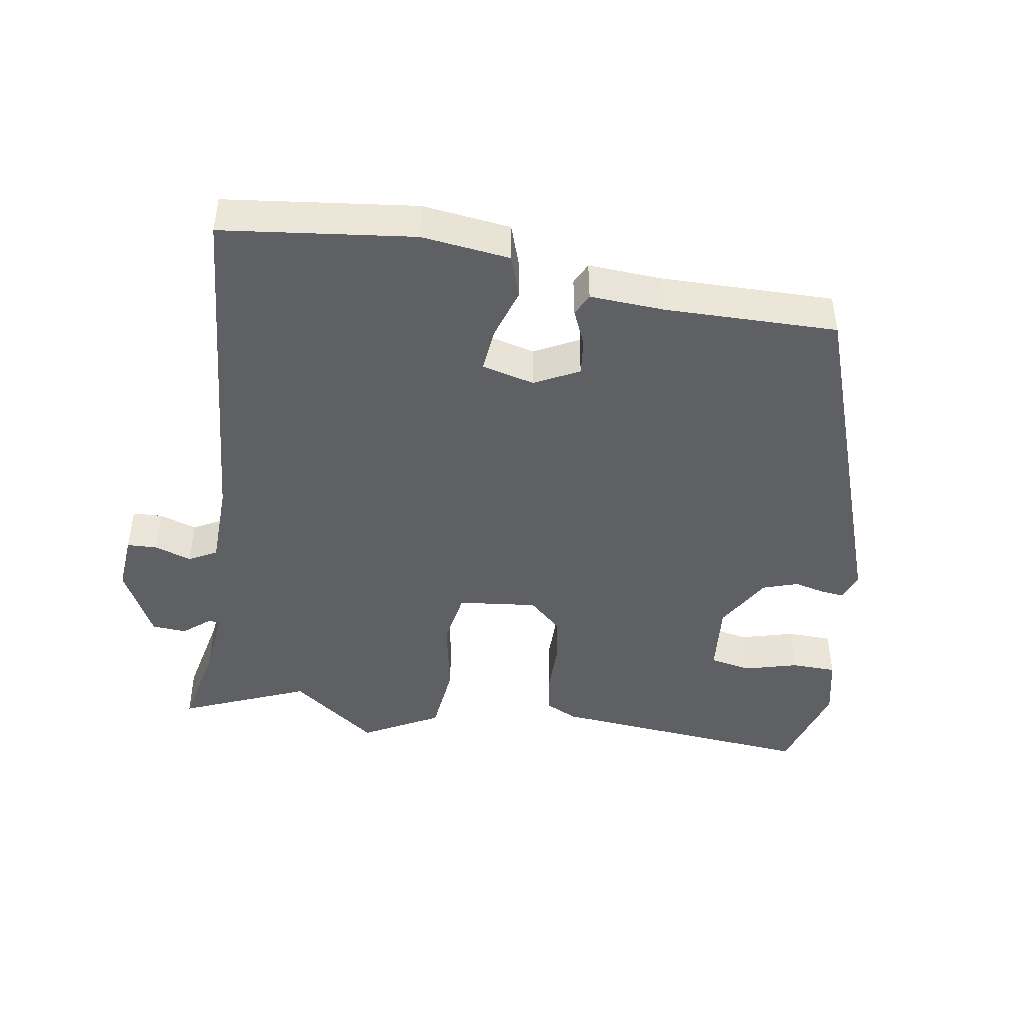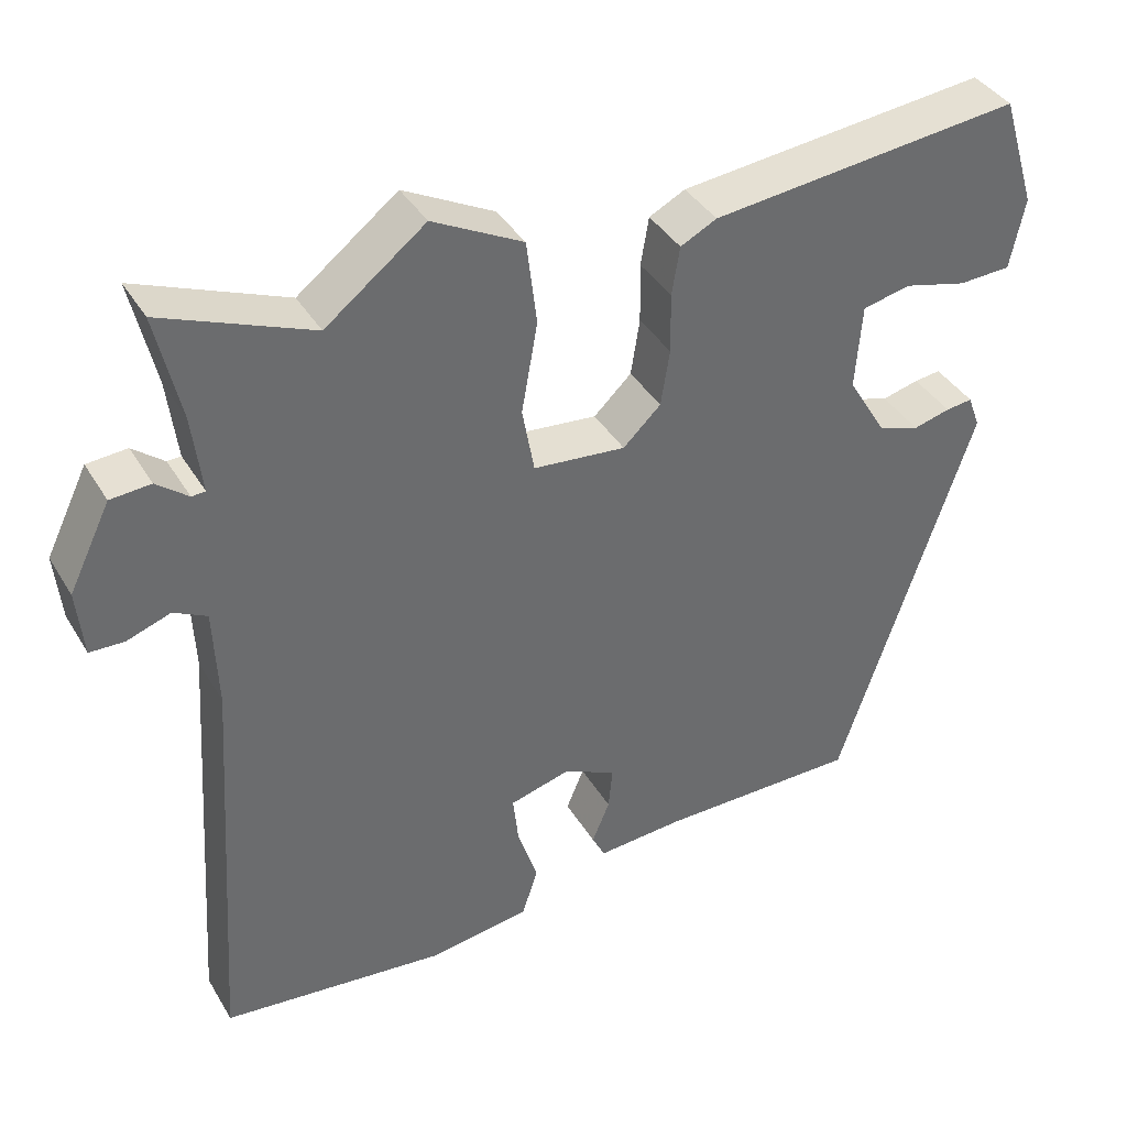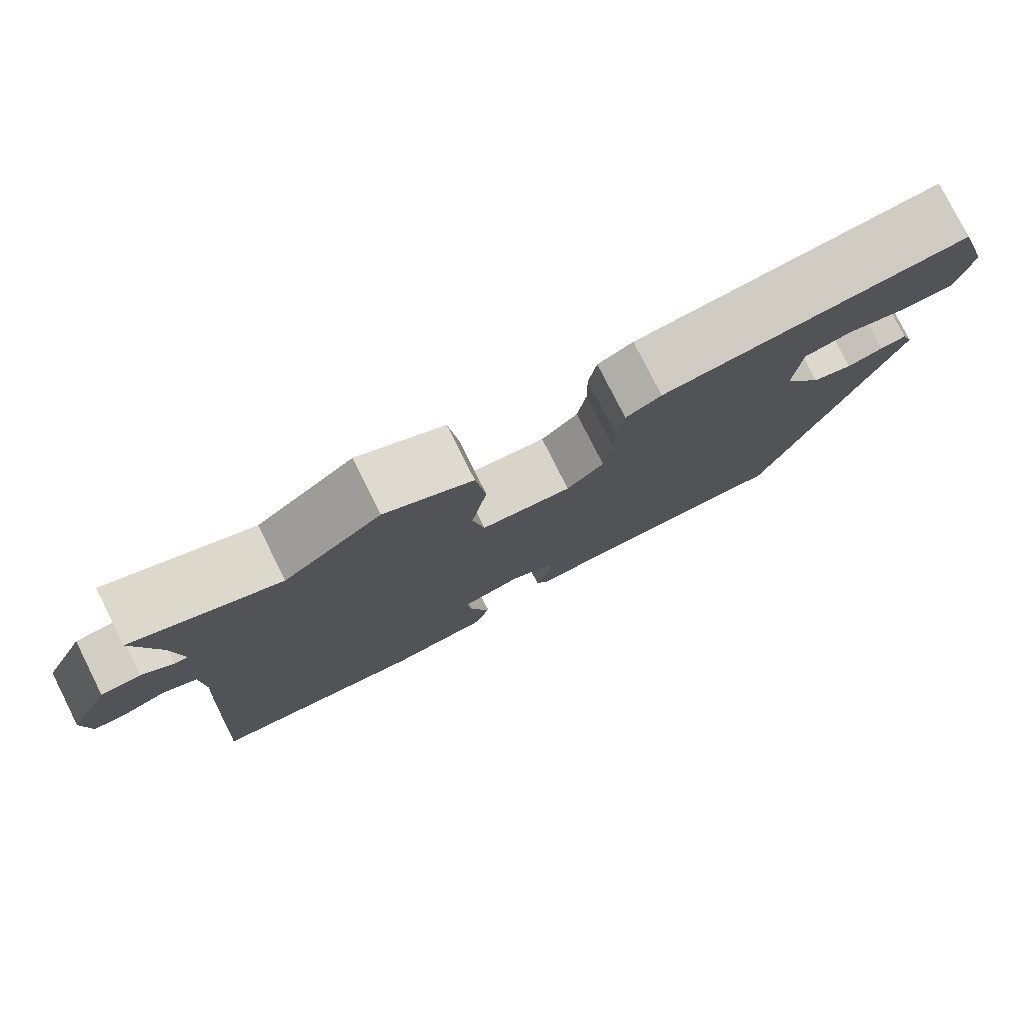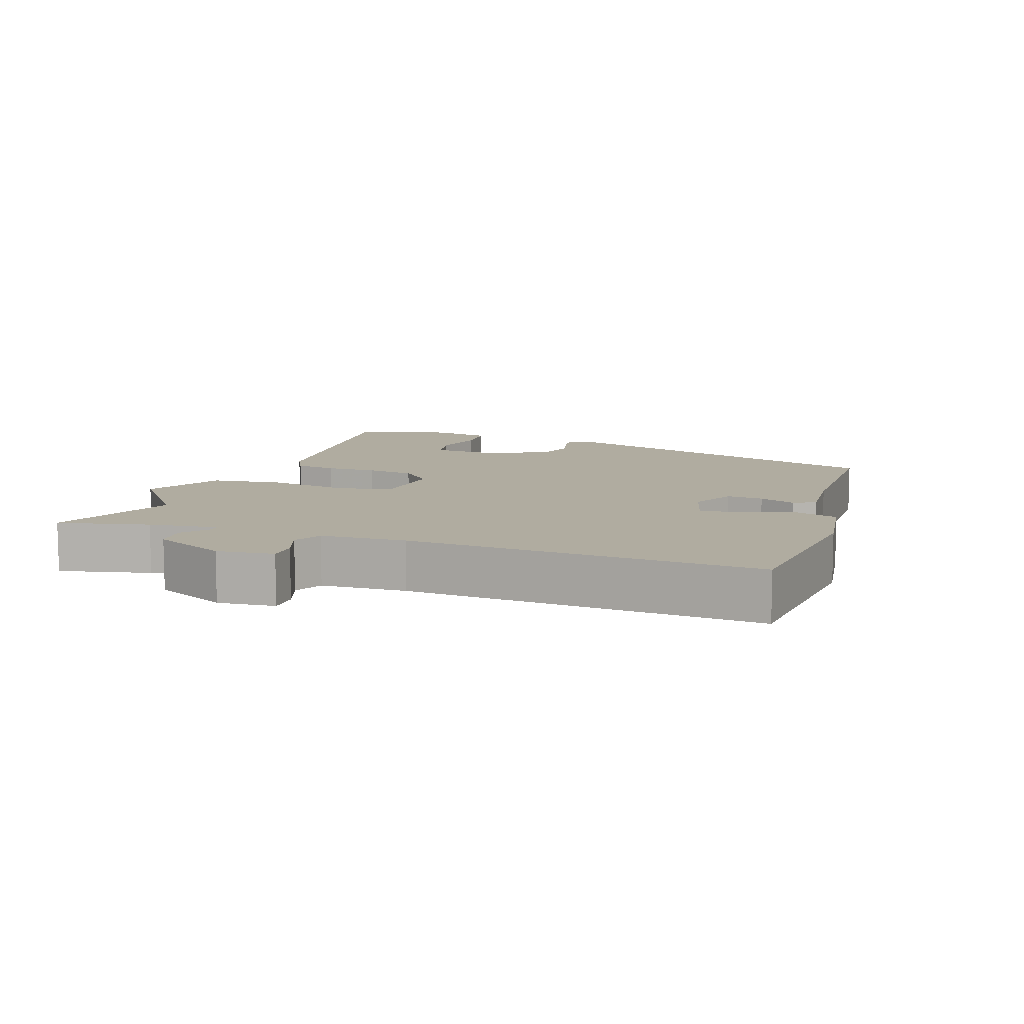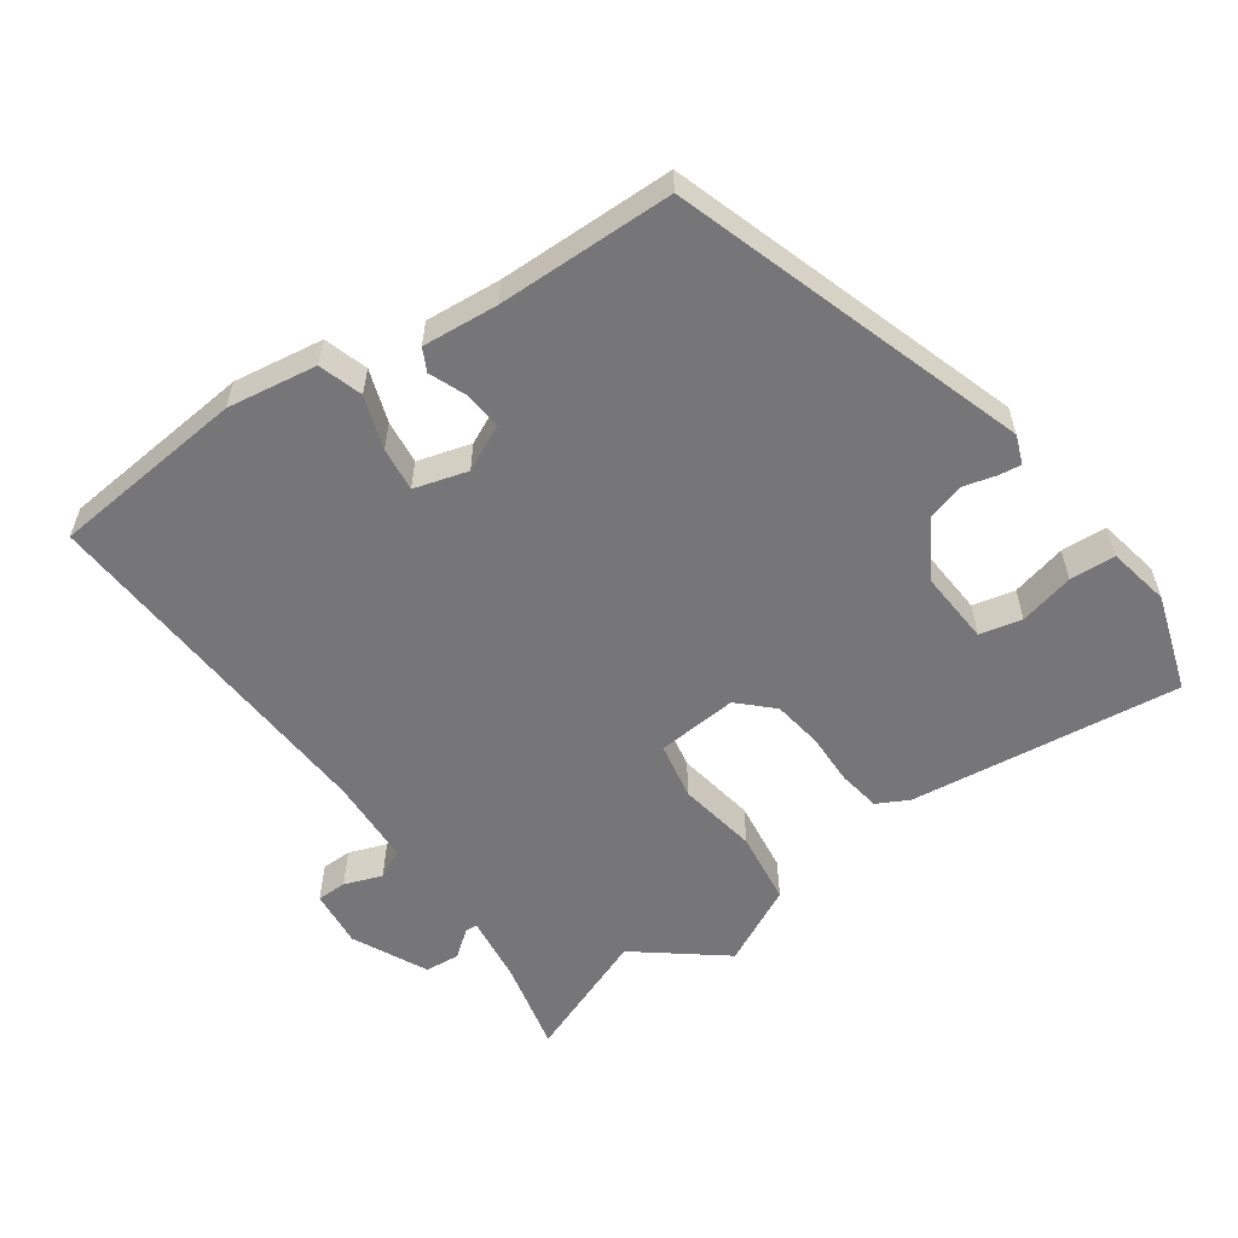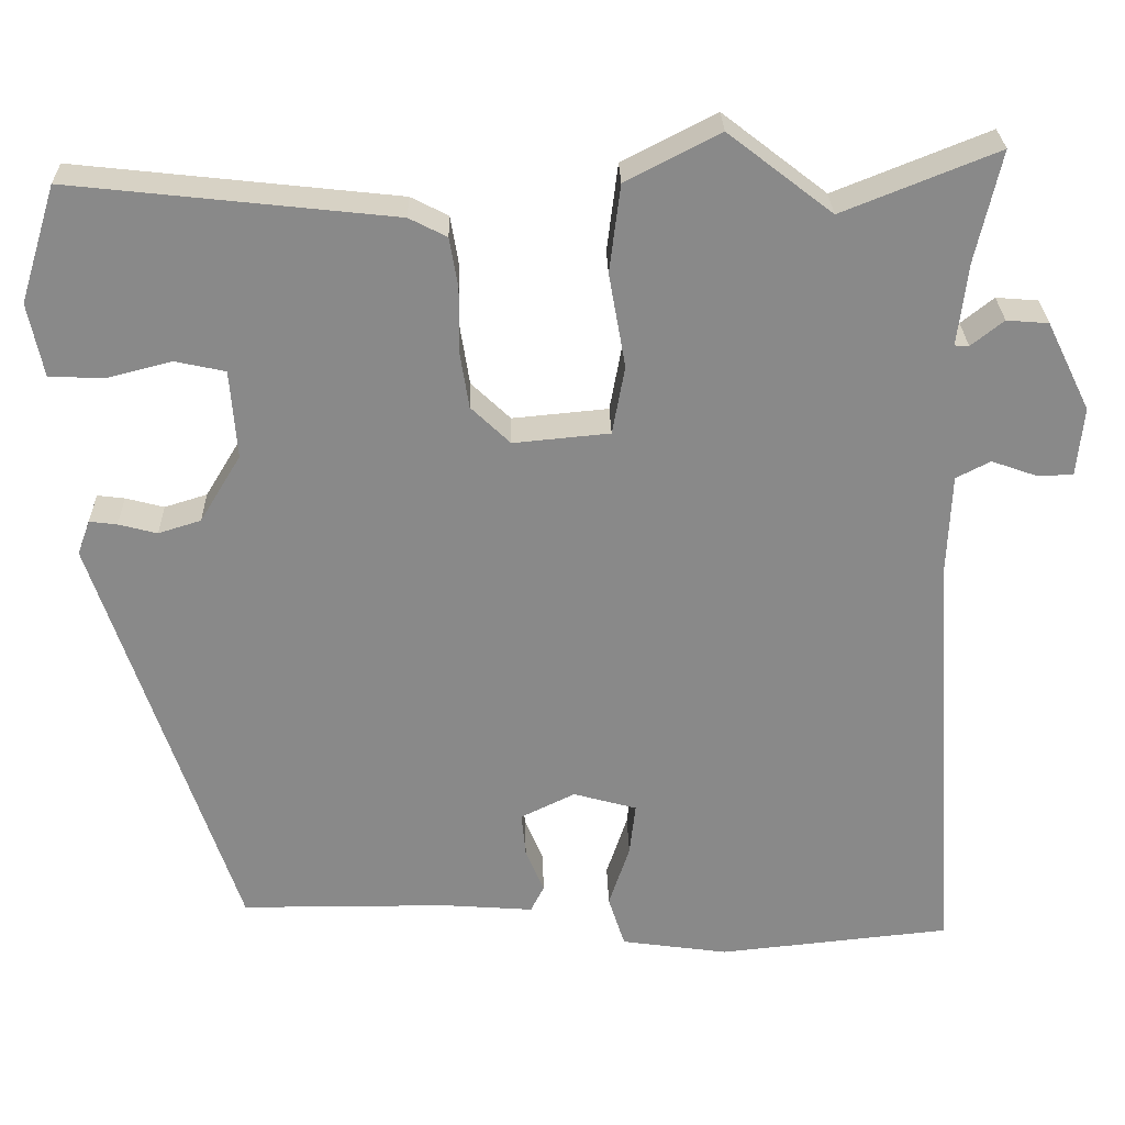
<metadata>
{"format":"obj","ext":"obj","renderer":"f3d","projection":"perspective","resolution":1024,"background":"white","views":[{"elev":-44.8,"azim":171.7,"up":"+Y"},{"elev":38.8,"azim":152.1,"up":"+Z"},{"elev":78.8,"azim":153.3,"up":"+Z"},{"elev":9.9,"azim":108.9,"up":"+Y"},{"elev":-56.9,"azim":-145.3,"up":"+Y"},{"elev":27.1,"azim":-1.3,"up":"+Z"}]}
</metadata>
<code>
v 0.377 0.07 0.451
v 0.562 0.07 0.525
v 0.532 0.07 0.393
v 0.52 0.07 0.294
v 0.537 0.07 0.293
v 0.576 0.07 0.324
v 0.626 0.07 0.32
v 0.678 0.07 0.214
v 0.67 0.07 0.131
v 0.627 0.07 0.13
v 0.573 0.07 0.149
v 0.532 0.07 0.128
v 0.527 0.07 0.004
v 0.561 0.07 -0.507
v 0.283 0.07 -0.536
v 0.155 0.07 -0.518
v 0.135 0.07 -0.456
v 0.16 0.07 -0.381
v 0.167 0.07 -0.318
v 0.091 0.07 -0.297
v 0.026 0.07 -0.329
v 0.031 0.07 -0.382
v 0.053 0.07 -0.435
v 0.037 0.07 -0.467
v -0.071 0.07 -0.459
v -0.321 0.07 -0.458
v -0.488 0.07 0.042
v -0.473 0.07 0.083
v -0.44 0.07 0.079
v -0.394 0.07 0.067
v -0.343 0.07 0.083
v -0.294 0.07 0.164
v -0.302 0.07 0.27
v -0.362 0.07 0.283
v -0.44 0.07 0.263
v -0.505 0.07 0.266
v -0.523 0.07 0.354
v -0.48 0.07 0.493
v -0.094 0.07 0.451
v -0.049 0.07 0.428
v -0.039 0.07 0.368
v -0.04 0.07 0.293
v -0.029 0.07 0.223
v 0.018 0.07 0.178
v 0.133 0.07 0.189
v 0.148 0.07 0.271
v 0.128 0.07 0.384
v 0.141 0.07 0.489
v 0.253 0.07 0.547
v 0.377 0 0.451
v 0.562 0 0.525
v 0.532 0 0.393
v 0.52 0 0.294
v 0.537 0 0.293
v 0.576 0 0.324
v 0.626 0 0.32
v 0.678 0 0.214
v 0.67 0 0.131
v 0.627 0 0.13
v 0.573 0 0.149
v 0.532 0 0.128
v 0.527 0 0.004
v 0.561 0 -0.507
v 0.283 0 -0.536
v 0.155 0 -0.518
v 0.135 0 -0.456
v 0.16 0 -0.381
v 0.167 0 -0.318
v 0.091 0 -0.297
v 0.026 0 -0.329
v 0.031 0 -0.382
v 0.053 0 -0.435
v 0.037 0 -0.467
v -0.071 0 -0.459
v -0.321 0 -0.458
v -0.488 0 0.042
v -0.473 0 0.083
v -0.44 0 0.079
v -0.394 0 0.067
v -0.343 0 0.083
v -0.294 0 0.164
v -0.302 0 0.27
v -0.362 0 0.283
v -0.44 0 0.263
v -0.505 0 0.266
v -0.523 0 0.354
v -0.48 0 0.493
v -0.094 0 0.451
v -0.049 0 0.428
v -0.039 0 0.368
v -0.04 0 0.293
v -0.029 0 0.223
v 0.018 0 0.178
v 0.133 0 0.189
v 0.148 0 0.271
v 0.128 0 0.384
v 0.141 0 0.489
v 0.253 0 0.547
f 48 49 1
f 47 48 1
f 46 47 1
f 1 2 3
f 46 1 3
f 45 46 3
f 40 41 42
f 39 40 42
f 38 39 42
f 37 38 42
f 37 42 43
f 34 35 36 37
f 33 34 37 43
f 32 33 43 44
f 28 29 30
f 27 28 30
f 26 27 30
f 25 26 30
f 25 30 31
f 24 25 31
f 23 24 31
f 22 23 31
f 21 22 31 32
f 16 17 18
f 15 16 18
f 14 15 18
f 13 14 18
f 12 13 18 19
f 9 10 11
f 8 9 11
f 7 8 11
f 6 7 11
f 5 6 11
f 4 5 11 12
f 45 3 4
f 12 19 20
f 4 12 20
f 45 4 20
f 21 32 44
f 20 21 44 45
f 50 98 97
f 50 97 96
f 50 96 95
f 52 51 50
f 52 50 95
f 52 95 94
f 91 90 89
f 91 89 88
f 91 88 87
f 91 87 86
f 92 91 86
f 86 85 84 83
f 92 86 83 82
f 93 92 82 81
f 79 78 77
f 79 77 76
f 79 76 75
f 79 75 74
f 80 79 74
f 80 74 73
f 80 73 72
f 80 72 71
f 81 80 71 70
f 67 66 65
f 67 65 64
f 67 64 63
f 67 63 62
f 68 67 62 61
f 60 59 58
f 60 58 57
f 60 57 56
f 60 56 55
f 60 55 54
f 61 60 54 53
f 53 52 94
f 69 68 61
f 69 61 53
f 69 53 94
f 93 81 70
f 94 93 70 69
f 1 50 51 2
f 2 51 52 3
f 3 52 53 4
f 4 53 54 5
f 5 54 55 6
f 6 55 56 7
f 7 56 57 8
f 8 57 58 9
f 9 58 59 10
f 10 59 60 11
f 11 60 61 12
f 12 61 62 13
f 13 62 63 14
f 14 63 64 15
f 15 64 65 16
f 16 65 66 17
f 17 66 67 18
f 18 67 68 19
f 19 68 69 20
f 20 69 70 21
f 21 70 71 22
f 22 71 72 23
f 23 72 73 24
f 24 73 74 25
f 25 74 75 26
f 26 75 76 27
f 27 76 77 28
f 28 77 78 29
f 29 78 79 30
f 30 79 80 31
f 31 80 81 32
f 32 81 82 33
f 33 82 83 34
f 34 83 84 35
f 35 84 85 36
f 36 85 86 37
f 37 86 87 38
f 38 87 88 39
f 39 88 89 40
f 40 89 90 41
f 41 90 91 42
f 42 91 92 43
f 43 92 93 44
f 44 93 94 45
f 45 94 95 46
f 46 95 96 47
f 47 96 97 48
f 48 97 98 49
f 49 98 50 1

</code>
